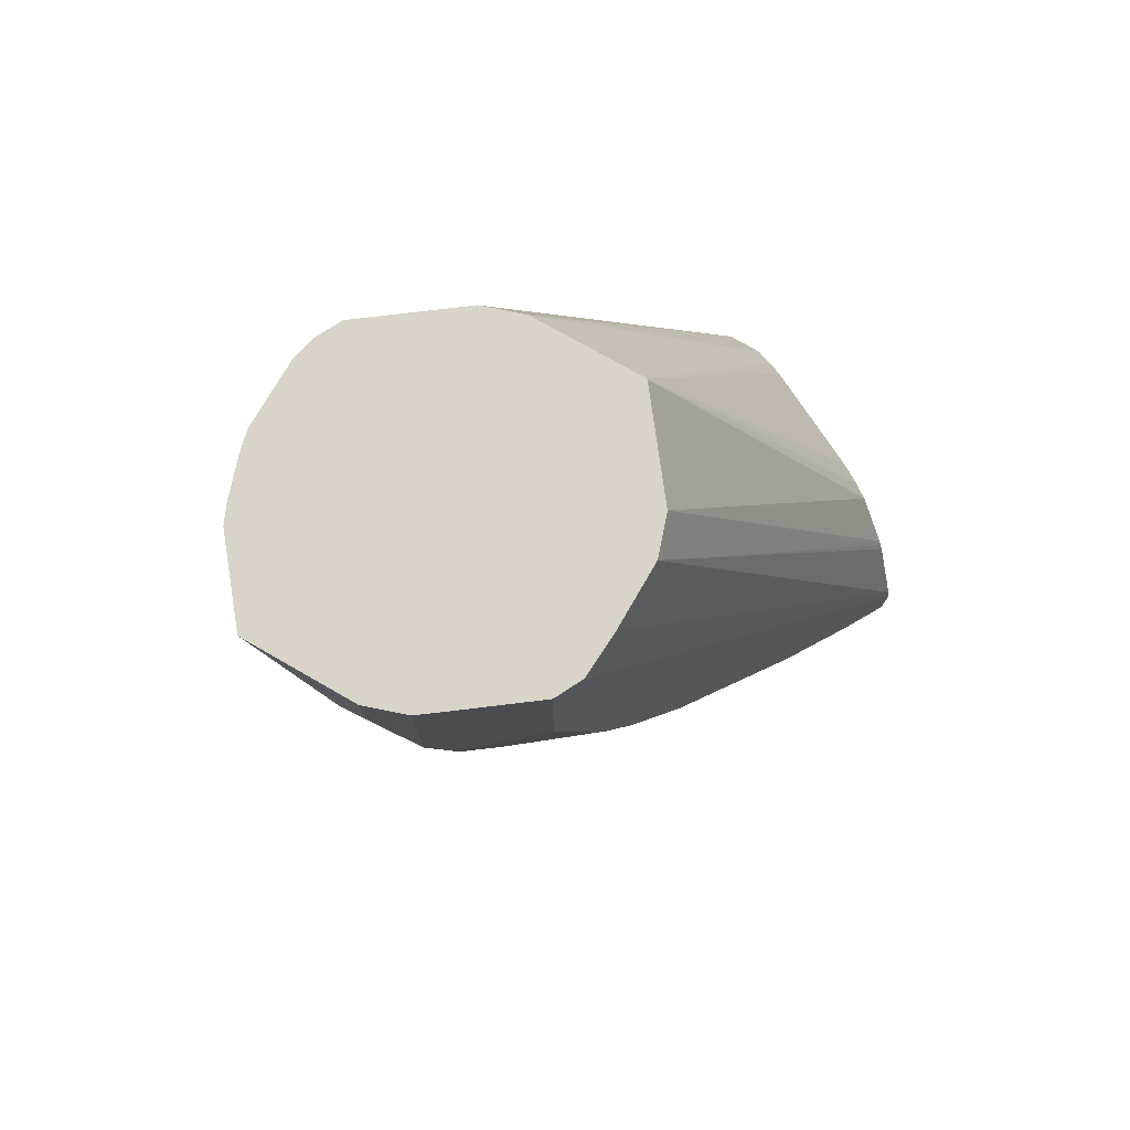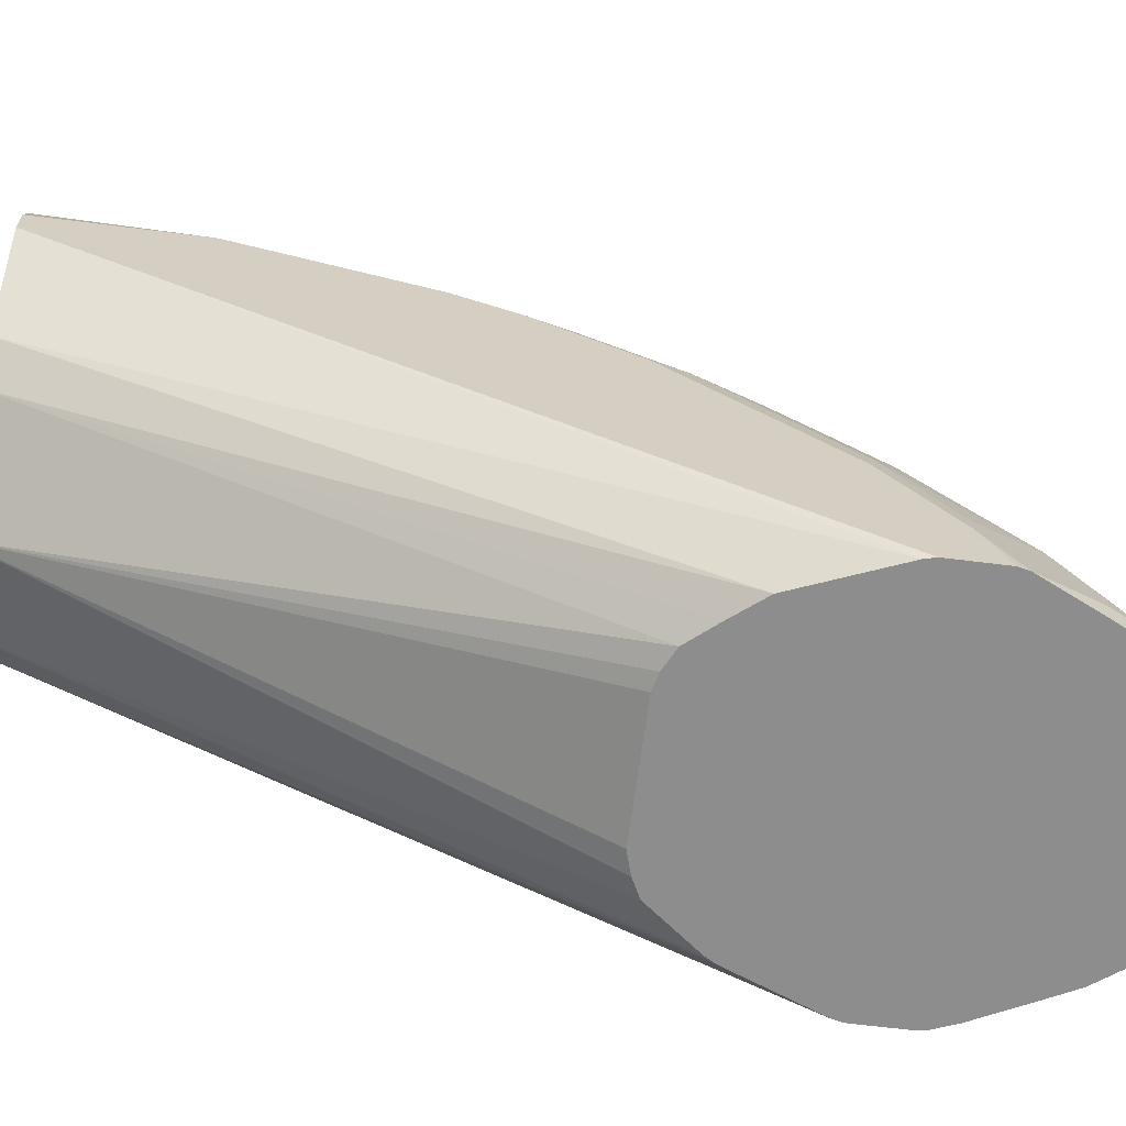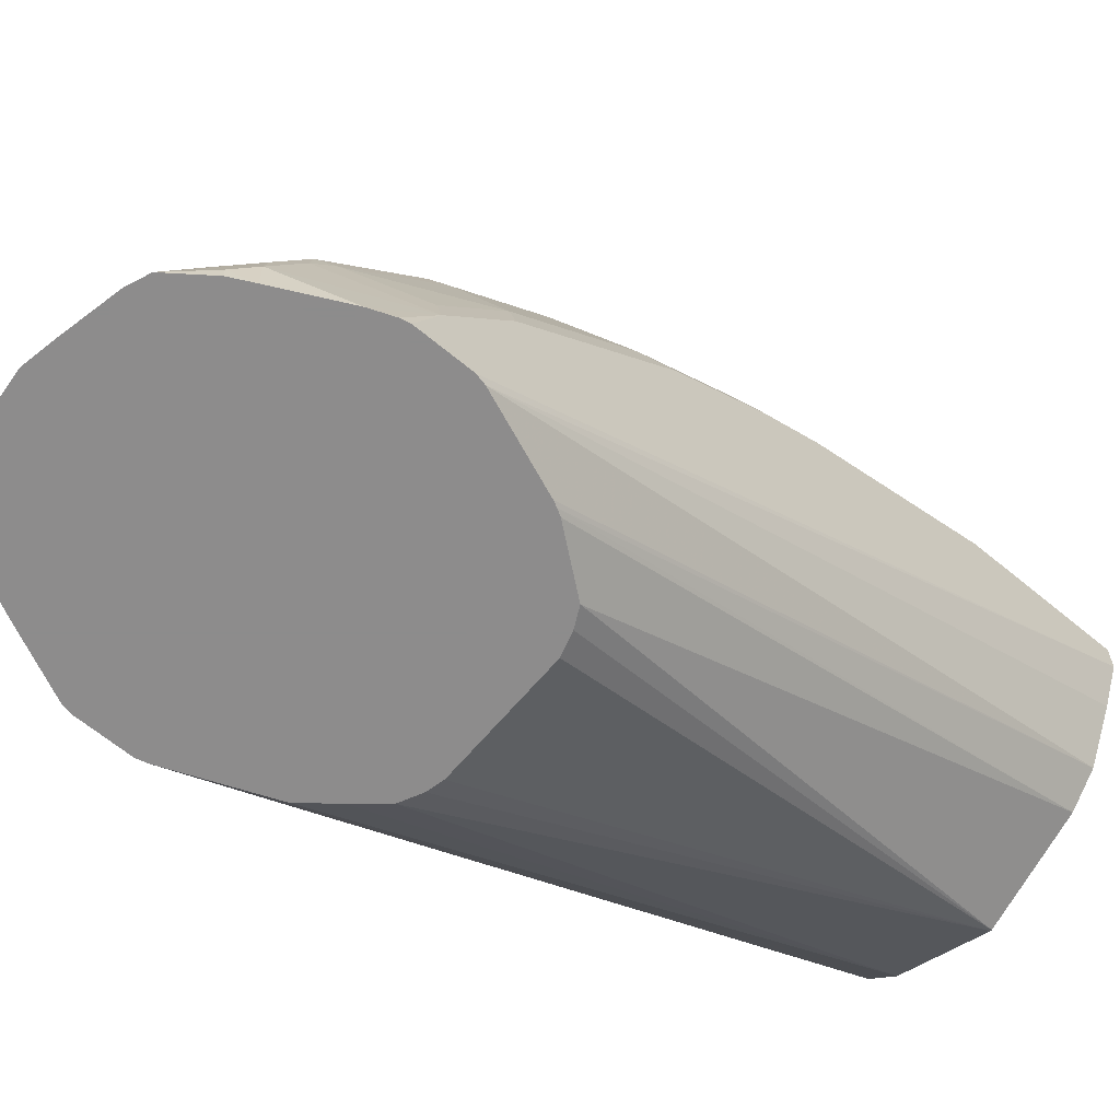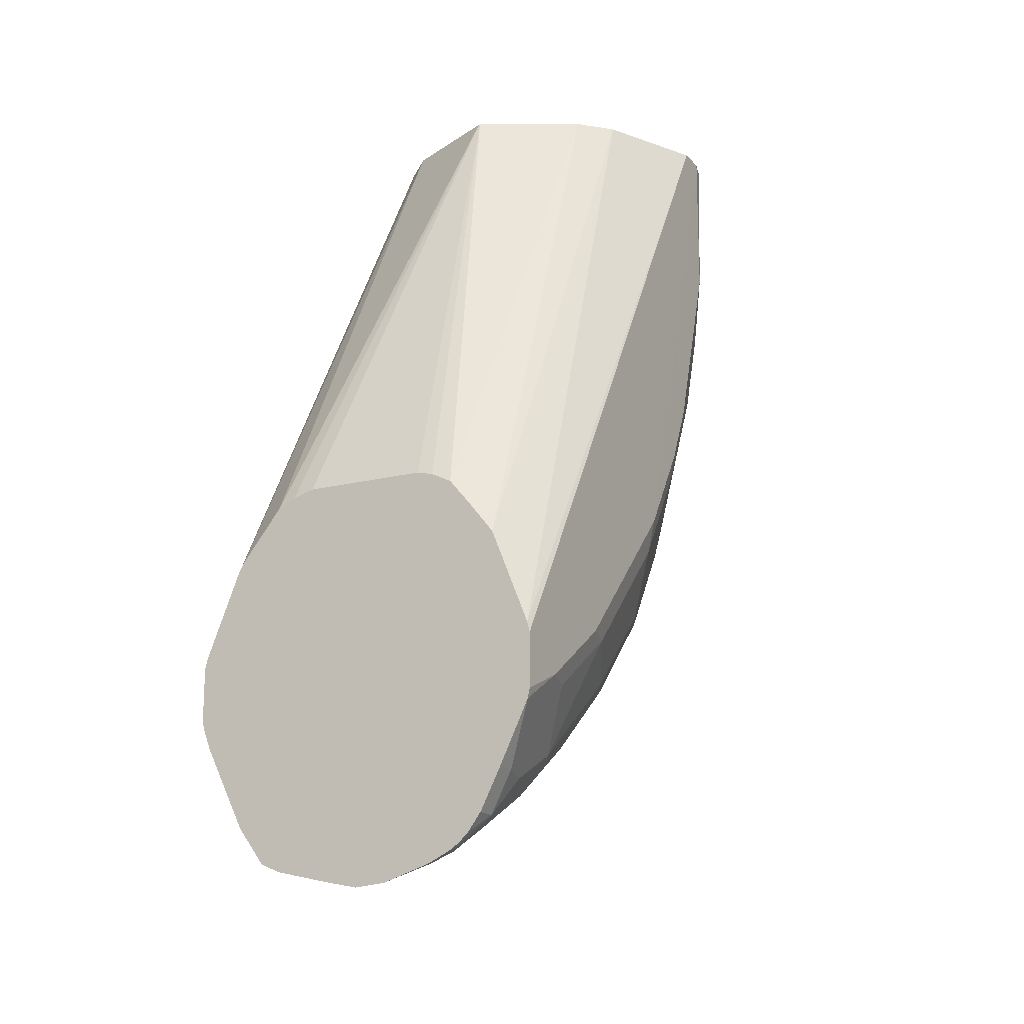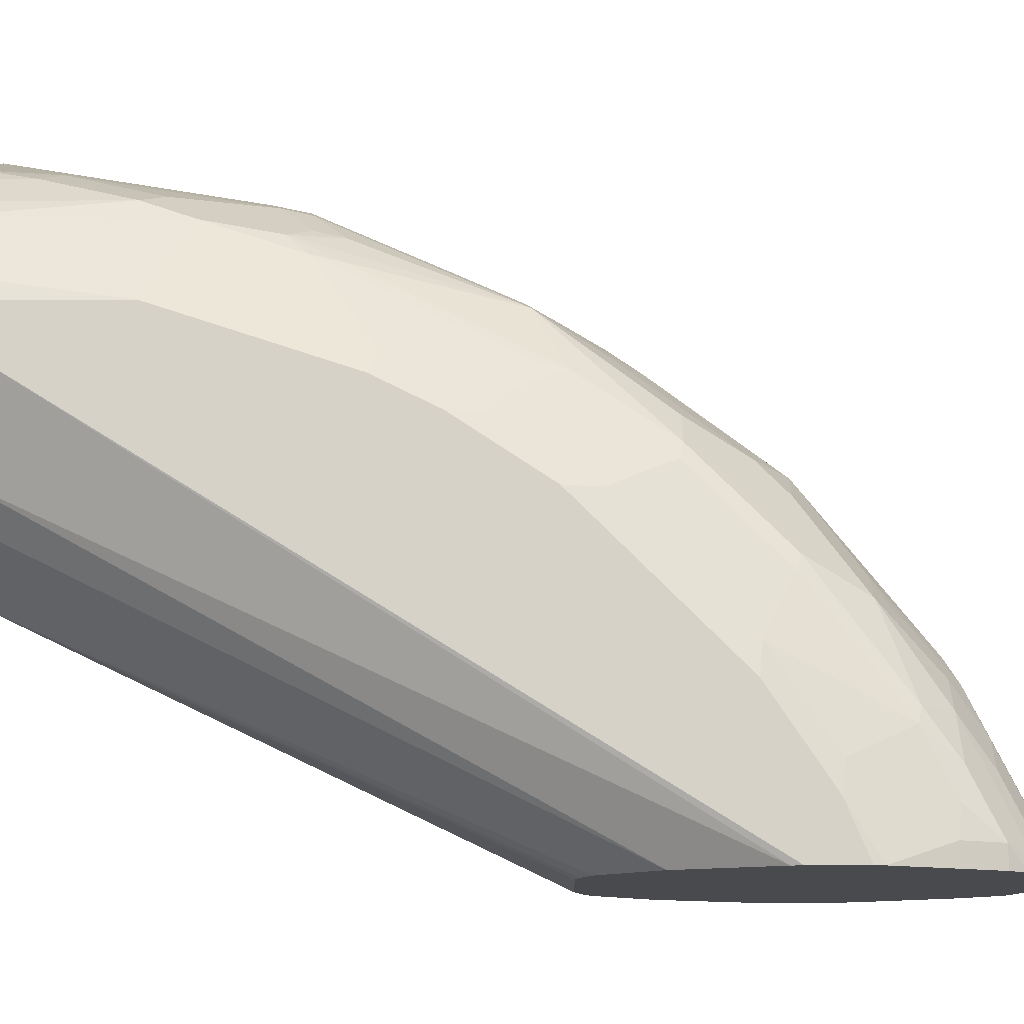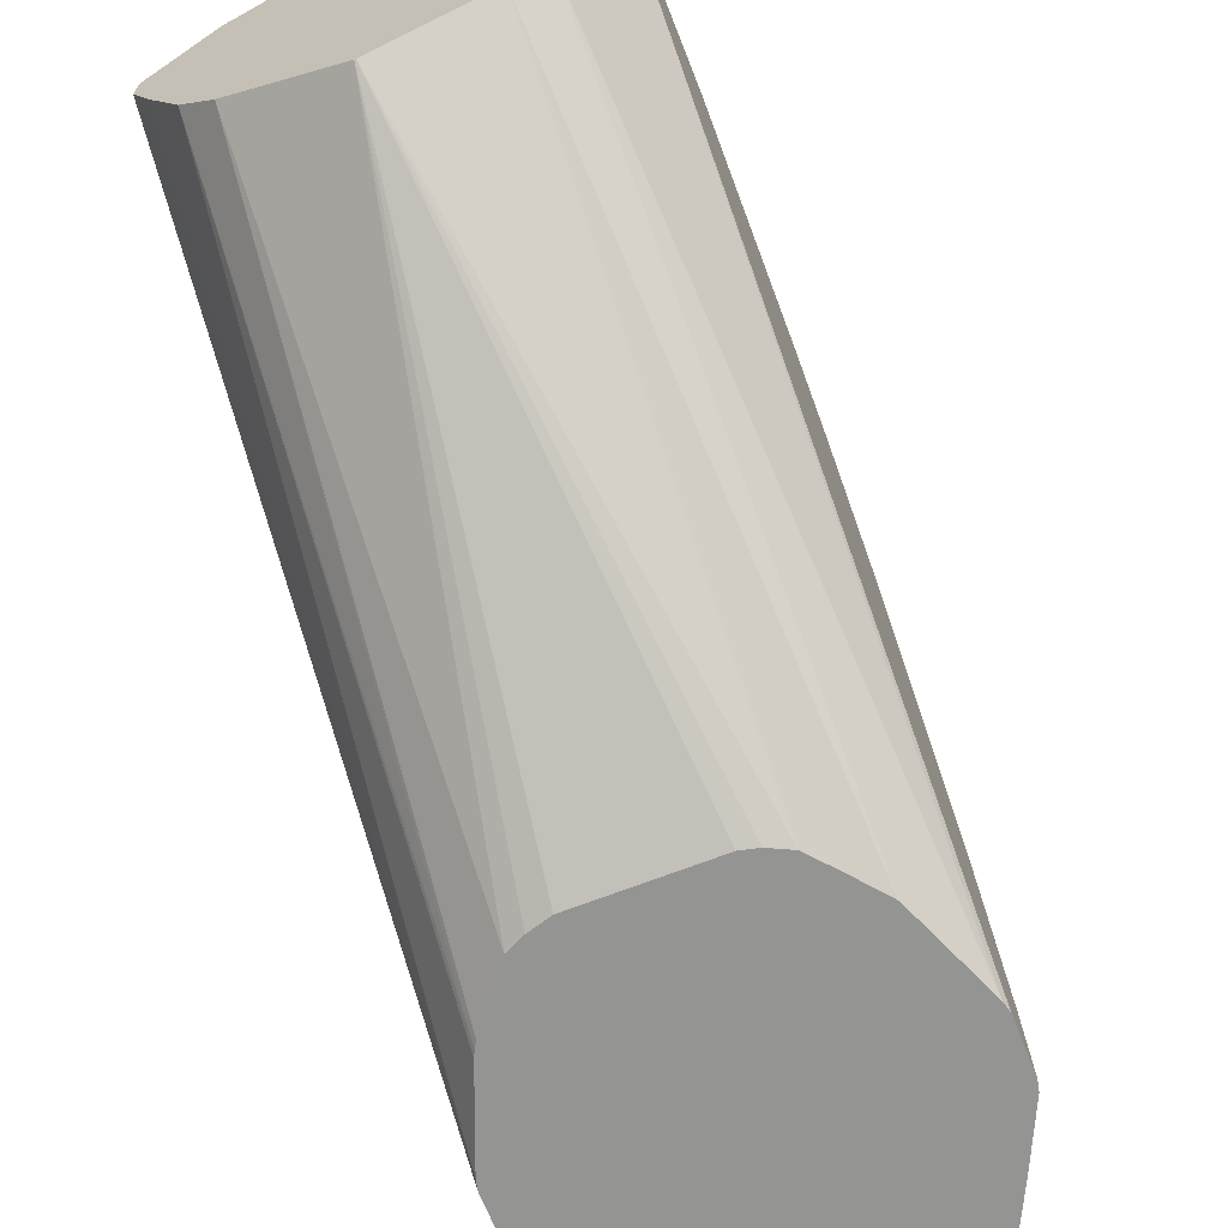
<metadata>
{"format":"obj","ext":"obj","renderer":"f3d","projection":"perspective","resolution":1024,"background":"white","views":[{"elev":75.6,"azim":-123.4,"up":"+Z"},{"elev":-64.7,"azim":82.8,"up":"+Y"},{"elev":-64.3,"azim":-130.0,"up":"+Y"},{"elev":-16.5,"azim":27.5,"up":"+Z"},{"elev":-12.9,"azim":90.9,"up":"+Y"},{"elev":-67.0,"azim":21.5,"up":"+Y"}]}
</metadata>
<code>
v 0.08059 0.1933 -0.5592
v 0.07434 0.3712 -0.2396
v 0.0572 0.354 -0.2396
v 0.1028 0.4282 -0.2396
v 0.1013 0.1933 -0.6109
v 0.1028 0.1933 -0.6165
v 0.1015 0.1933 -0.6514
v 0.1028 0.1933 -0.6459
v 0.1028 0.4453 -0.2396
v 0.1028 0.2226 -0.6336
v 0.08562 0.2055 -0.685
v 0.09847 0.2398 -0.6358
v 0.1028 0.274 -0.5994
v 0.1028 0.3254 -0.548
v 0.09847 0.2912 -0.6015
v 0.08133 0.2569 -0.67
v 0.08133 0.2226 -0.6872
v 0.07421 0.2055 -0.7078
v 0.07421 0.2398 -0.6907
v 0.07707 0.2655 -0.6722
v 0.08133 0.3254 -0.6187
v 0.09847 0.3597 -0.533
v 0.08133 0.3597 -0.5844
v 0.07707 0.3853 -0.5694
v 0.07707 0.334 -0.6208
v 0.05993 0.3169 -0.655
v 0.05993 0.2655 -0.6893
v 0.05993 0.197 -0.7235
v 0.05138 0.2398 -0.7086
v 0.04281 0.2826 -0.6893
v 0.04281 0.3169 -0.6636
v 0.03424 0.3311 -0.6565
v 0.03424 0.3083 -0.6743
v 0.02569 0.2826 -0.6979
v 0.01712 0.2969 -0.6907
v 0.01712 0.2854 -0.6965
v 0.02569 0.2141 -0.7321
v 0.03424 0.2569 -0.7086
v 0.05138 0.2055 -0.7257
v 0.05629 0.1933 -0.7263
v 0.04281 0.197 -0.7321
v 0.04645 0.1933 -0.7312
v 0.03915 0.1933 -0.7339
v 0.01712 0.1933 -0.741
v 0.01712 0.2055 -0.7364
v 0 0.1933 -0.7425
v 0.0799 0.1933 -0.6965
v 0.06707 0.1933 -0.7175
v 0.07421 0.1933 -0.7078
v 0.06176 0.1933 -0.7227
v 0.08562 0.1933 -0.685
v -0.1015 0.1933 -0.611
v -0.07421 0.1933 -0.7078
v -0.05942 0.1933 -0.7276
v -0.0486 0.1933 -0.7321
v -0.01712 0.1933 -0.7391
v -0.01712 0.2055 -0.7364
v -0.03424 0.2077 -0.7321
v -0.04281 0.2098 -0.7278
v -0.04281 0.2783 -0.6936
v -0.05993 0.2269 -0.7107
v -0.07707 0.2269 -0.6936
v -0.07707 0.2612 -0.6764
v -0.0799 0.2112 -0.6965
v -0.07421 0.1998 -0.7078
v -0.07996 0.1933 -0.6966
v -0.09708 0.1933 -0.6624
v -0.1028 0.2226 -0.6336
v -0.0799 0.2455 -0.6793
v -0.08133 0.2591 -0.6679
v -0.09847 0.2419 -0.6336
v -0.09847 0.2933 -0.5994
v -0.08133 0.3275 -0.6165
v -0.09847 0.3447 -0.548
v -0.1028 0.274 -0.5994
v -0.1028 0.4452 -0.2396
v -0.1028 0.1933 -0.6459
v -0.1028 0.4281 -0.2396
v -0.1028 0.1933 -0.6165
v -0.1017 0.1933 -0.6508
v -0.0925 0.4042 -0.2396
v -0.07538 0.3699 -0.2396
v -0.08256 0.1933 -0.5636
v -0.08093 0.1933 -0.5603
v -0.05629 0.1933 -0.5284
v -0.07888 0.1933 -0.5568
v -0.05825 0.3528 -0.2396
v -0.0003624 0.325 -0.2396
v 0 0.5484 -0.2396
v -0.07412 0.5025 -0.2396
v -0.08 0.491 -0.2396
v -0.1028 0.4452 -0.3254
v -0.08562 0.4795 -0.3426
v -0.1028 0.411 -0.4282
v -0.08562 0.4624 -0.3939
v -0.07421 0.4852 -0.3939
v -0.0799 0.4909 -0.3426
v -0.07421 0.5024 -0.3254
v -0.057 0.5196 -0.2396
v -0.05707 0.5195 -0.274
v -0.04281 0.5266 -0.2826
v -0.04281 0.5095 -0.3854
v -0.05993 0.5095 -0.334
v -0.0685 0.503 -0.3426
v -0.05138 0.503 -0.3939
v -0.03424 0.503 -0.4111
v -0.05138 0.4688 -0.4796
v -0.02569 0.5095 -0.4025
v -0.01712 0.5138 -0.3939
v 0 0.4795 -0.4796
v -0.00855 0.4752 -0.4881
v -0.04281 0.4752 -0.471
v -0.00855 0.4581 -0.5223
v 0 0.451 -0.5366
v -0.01712 0.4517 -0.5309
v -0.04281 0.4581 -0.5052
v -0.05993 0.4495 -0.5052
v -0.05993 0.3982 -0.5737
v -0.02569 0.3896 -0.6079
v -0.04281 0.381 -0.6079
v -0.07707 0.381 -0.5737
v -0.05993 0.3126 -0.6593
v -0.04281 0.3639 -0.6251
v -0.01712 0.3825 -0.6222
v 0.01712 0.3825 -0.6222
v 0.01712 0.4338 -0.5537
v 0.04281 0.3853 -0.6037
v 0.04281 0.3682 -0.6208
v 0.05993 0.4025 -0.5694
v 0.05993 0.4538 -0.501
v 0.04281 0.4367 -0.5352
v 0.03424 0.451 -0.5195
v 0.05138 0.4581 -0.4988
v 0.04566 0.4738 -0.4681
v 0.04281 0.5052 -0.3982
v 0.05993 0.4881 -0.4153
v 0.04566 0.5081 -0.3825
v 0.03424 0.5095 -0.3961
v 0.03424 0.4795 -0.4624
v 0.01712 0.4752 -0.4817
v 0.01712 0.4581 -0.5159
v 0.01712 0.5138 -0.3939
v 0 0.5309 -0.3254
v 0.0003624 0.5484 -0.2396
v 0.03424 0.5138 -0.3768
v 0.03424 0.5309 -0.274
v 0.0477 0.5272 -0.2396
v -0.03424 0.5138 -0.3768
v 0.0742 0.5024 -0.2396
v 0.05708 0.5195 -0.2396
v 0.05707 0.5195 -0.2683
v 0.04566 0.5252 -0.2798
v 0.07421 0.5024 -0.3197
v 0.08197 0.493 -0.2396
v 0.0799 0.4909 -0.3483
v 0.07421 0.4852 -0.3882
v 0.06278 0.5081 -0.3311
v 0.06278 0.4909 -0.3996
v 0.07707 0.471 -0.4153
v 0.0799 0.4738 -0.3996
v 0.08562 0.4795 -0.3426
v 0.1028 0.411 -0.4282
v 0.09704 0.4224 -0.4339
v 0.09704 0.4053 -0.4681
v 0.1028 0.3939 -0.4624
v 0.09847 0.3939 -0.4817
v 0.1028 0.3597 -0.5138
v 0.1028 0.4452 -0.3254
v 0.09908 0.4587 -0.2396
v 0.07707 0.4196 -0.518
v 0.09419 0.4025 -0.4838
v 0.0799 0.4224 -0.5024
v 0 0.3653 -0.6393
v -0.01712 0.2969 -0.6907
v -0.01712 0.2854 -0.6965
v -0.03424 0.2762 -0.6979
v -0.05993 0.2612 -0.6936
v -0.07707 0.3297 -0.6251
v -0.08133 0.3789 -0.5651
v -0.08133 0.4132 -0.5138
v -0.09847 0.3618 -0.5309
v -0.1028 0.3597 -0.5138
v -0.1028 0.3939 -0.4624
v -0.09847 0.396 -0.4796
v -0.09847 0.4132 -0.4453
v -0.08133 0.4645 -0.4111
v -0.07421 0.4338 -0.4967
v -0.07707 0.4153 -0.5223
v -0.05993 0.4581 -0.4881
v -0.03424 0.3311 -0.6565
v 0.08133 0.3767 -0.5673
v 0.0003624 0.325 -0.2396
v 0.05464 0.1933 -0.5276
v 0.06709 0.1933 -0.5424
v 0.04331 0.1933 -0.5221
v 0.03424 0.1933 -0.5199
v -0.03424 0.1933 -0.5199
v -0.04645 0.1933 -0.5235
v 0.03424 0.2226 -0.7257
f 162 164 163
f 165 164 162
f 165 166 164
f 162 168 9
f 165 9 167
f 165 162 9
f 162 163 160
f 162 161 168
f 165 167 166
f 162 160 161
f 156 159 130
f 156 155 160
f 156 160 159
f 156 130 136
f 156 136 158
f 156 158 137
f 157 156 137
f 157 137 152
f 168 161 169
f 157 152 153
f 160 155 161
f 9 168 169
f 166 22 24
f 169 149 4
f 128 129 25
f 24 25 129
f 24 129 130
f 170 24 130
f 170 130 159
f 170 159 160
f 172 170 160
f 172 160 164
f 172 164 170
f 171 170 164
f 166 171 164
f 166 170 171
f 166 24 170
f 157 153 156
f 166 167 22
f 167 14 22
f 167 9 14
f 149 89 4
f 155 169 161
f 155 154 169
f 154 149 169
f 9 169 4
f 156 153 155
f 148 102 89
f 154 153 149
f 141 140 133
f 134 133 140
f 139 134 140
f 139 140 138
f 139 138 134
f 135 134 138
f 135 138 137
f 135 137 136
f 135 136 130
f 141 114 140
f 135 130 134
f 133 130 132
f 132 130 126
f 126 130 131
f 127 125 126
f 127 131 130
f 127 130 129
f 127 129 128
f 127 128 125
f 128 25 26
f 134 130 133
f 141 133 114
f 133 132 114
f 132 126 114
f 150 149 153
f 151 150 153
f 151 153 152
f 151 152 147
f 151 147 150
f 150 147 149
f 147 89 149
f 148 109 102
f 148 89 109
f 143 109 89
f 144 143 89
f 144 89 147
f 144 147 146
f 144 146 145
f 144 145 142
f 144 142 143
f 143 142 109
f 110 109 142
f 110 142 138
f 110 138 140
f 110 140 114
f 155 153 154
f 127 126 131
f 160 163 164
f 35 125 32
f 146 147 152
f 146 152 137
f 158 136 137
f 14 15 22
f 23 191 22
f 24 191 23
f 24 22 191
f 126 125 114
f 35 32 33
f 175 176 174
f 173 124 125
f 173 174 124
f 123 124 122
f 190 122 124
f 190 124 174
f 190 174 122
f 70 178 63
f 73 178 70
f 118 121 117
f 188 121 180
f 188 117 121
f 146 137 145
f 105 107 96
f 145 137 138
f 98 96 97
f 199 37 38
f 199 38 39
f 199 39 37
f 41 37 39
f 195 197 1
f 197 52 1
f 85 52 197
f 198 88 85
f 198 85 197
f 198 197 88
f 196 192 88
f 196 88 197
f 196 197 195
f 196 195 192
f 193 192 195
f 193 195 1
f 194 193 1
f 194 1 3
f 194 3 193
f 193 3 192
f 192 3 88
f 145 138 142
f 32 125 128
f 189 107 117
f 186 95 96
f 179 121 73
f 73 121 178
f 178 121 122
f 178 122 63
f 177 63 122
f 61 63 177
f 60 61 177
f 60 177 122
f 60 122 174
f 60 174 176
f 60 176 58
f 58 176 175
f 57 58 175
f 57 175 46
f 36 37 45
f 36 45 46
f 36 46 175
f 36 175 174
f 35 36 174
f 35 174 173
f 35 173 125
f 179 180 121
f 189 96 107
f 179 181 180
f 179 73 74
f 187 186 96
f 187 96 189
f 187 189 117
f 187 117 188
f 187 188 180
f 187 180 186
f 181 184 180
f 185 180 184
f 185 186 180
f 185 95 186
f 185 94 95
f 94 76 92
f 74 75 182
f 75 76 182
f 183 182 76
f 183 76 94
f 183 94 185
f 183 185 184
f 183 184 181
f 183 181 182
f 181 74 182
f 179 74 181
f 114 125 124
f 32 128 26
f 119 116 115
f 50 18 48
f 49 48 18
f 49 18 47
f 49 47 48
f 48 47 40
f 40 47 46
f 44 40 46
f 44 46 45
f 44 45 37
f 50 28 18
f 44 37 41
f 43 40 44
f 42 40 43
f 42 43 41
f 42 41 40
f 40 41 39
f 40 39 28
f 29 28 39
f 29 39 38
f 30 29 38
f 43 44 41
f 50 40 28
f 50 48 40
f 28 19 18
f 62 63 61
f 62 61 54
f 59 55 54
f 59 54 61
f 59 61 60
f 59 60 58
f 59 58 55
f 55 58 57
f 56 55 57
f 56 57 46
f 56 46 55
f 55 46 54
f 54 46 53
f 53 46 52
f 52 46 1
f 7 1 46
f 47 7 46
f 51 11 7
f 51 7 47
f 51 47 11
f 47 18 11
f 34 31 30
f 34 30 38
f 34 38 37
f 34 37 36
f 12 16 15
f 13 12 15
f 13 15 14
f 13 14 9
f 13 9 10
f 13 10 12
f 12 10 11
f 10 7 11
f 8 7 10
f 8 10 9
f 8 9 4
f 8 4 6
f 8 6 7
f 6 1 7
f 5 2 1
f 5 1 6
f 5 6 4
f 5 4 2
f 2 4 3
f 2 3 1
f 115 114 124
f 12 11 17
f 62 64 63
f 17 11 18
f 17 19 16
f 34 36 35
f 34 35 33
f 34 33 31
f 31 33 32
f 31 32 26
f 31 26 30
f 30 26 27
f 30 27 29
f 29 27 28
f 28 27 19
f 20 19 27
f 20 27 26
f 20 26 25
f 21 20 25
f 21 25 24
f 21 24 23
f 21 23 22
f 21 22 15
f 21 15 16
f 21 16 20
f 20 16 19
f 17 18 19
f 62 65 64
f 12 17 16
f 65 54 53
f 106 105 102
f 104 103 102
f 104 102 105
f 104 105 96
f 104 96 98
f 104 98 103
f 101 103 98
f 101 102 103
f 101 89 102
f 99 90 89
f 100 99 89
f 100 89 101
f 100 101 98
f 100 98 99
f 99 98 90
f 91 90 98
f 93 91 98
f 93 98 97
f 93 97 96
f 93 96 95
f 93 95 94
f 106 107 105
f 93 94 92
f 106 108 107
f 108 102 109
f 119 115 124
f 62 54 65
f 120 119 124
f 120 124 123
f 120 123 122
f 120 122 121
f 120 121 118
f 119 118 116
f 116 118 117
f 116 117 107
f 116 107 115
f 113 115 107
f 113 114 115
f 113 110 114
f 111 110 113
f 111 113 107
f 112 111 107
f 112 107 108
f 112 108 111
f 111 108 110
f 108 109 110
f 106 102 108
f 93 92 91
f 120 118 119
f 91 76 90
f 66 65 53
f 77 68 80
f 77 79 78
f 77 78 76
f 77 76 68
f 68 76 75
f 71 68 75
f 72 71 75
f 72 75 74
f 72 74 73
f 72 73 70
f 72 70 71
f 71 70 68
f 69 68 70
f 64 65 66
f 69 70 63
f 64 69 63
f 64 68 69
f 64 67 68
f 64 66 67
f 91 92 76
f 67 80 68
f 67 53 80
f 77 80 79
f 80 53 52
f 90 76 89
f 76 4 89
f 3 4 76
f 78 82 76
f 82 3 76
f 87 82 84
f 87 3 82
f 66 53 67
f 87 85 88
f 86 85 87
f 86 87 84
f 87 88 3
f 84 52 85
f 86 84 85
f 79 52 78
f 81 78 52
f 81 82 78
f 79 80 52
f 83 82 52
f 83 84 82
f 83 52 84
f 81 52 82

</code>
